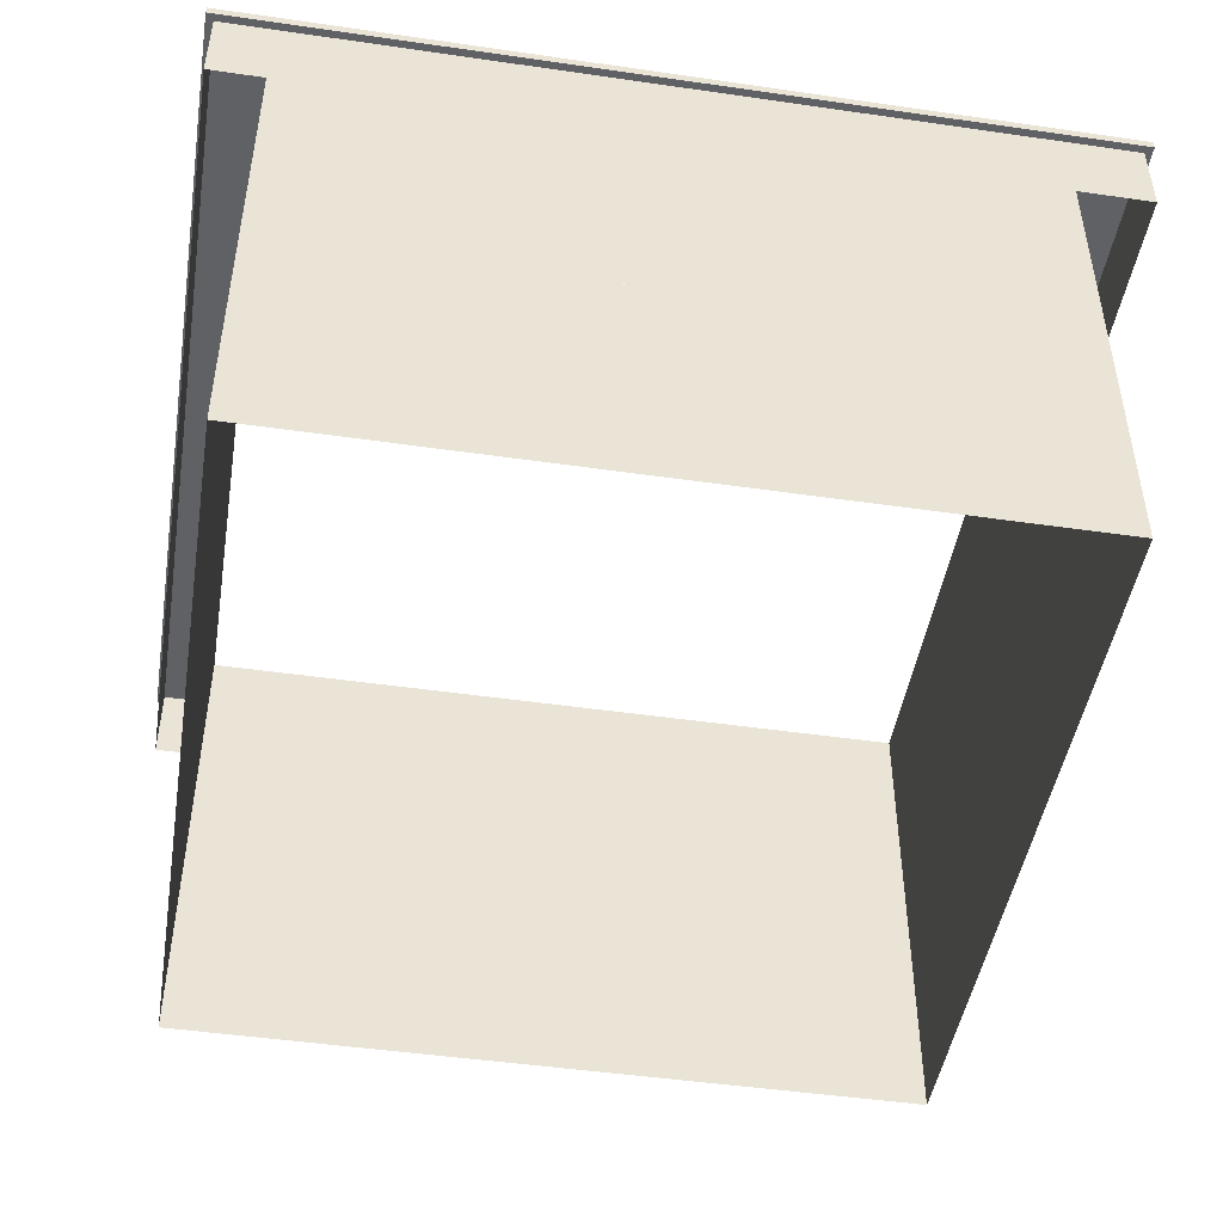
<metadata>
{"format":"obj","ext":"obj","renderer":"f3d","projection":"perspective","resolution":1024,"background":"white","views":[{"elev":-47.1,"azim":80.7,"up":"+Y"}]}
</metadata>
<code>
o LowPolySandbox_Cube.019
v 12.5 6.955 -12.5
v 12.5 6.955 12.5
v -12.5 6.955 -12.5
v -12.5 6.955 12.5
v -14.18 12.3 -14.18
v -14.18 12.3 14.18
v 14.18 12.3 -14.18
v 14.18 14.94 -14.18
v -14.18 14.94 14.18
v 14.18 14.94 14.18
v 14.18 12.3 14.18
v -14.18 14.94 -14.18
v 12.5 15.22 12.5
v -12.5 15.22 12.5
v 12.5 15.22 -12.5
v -12.5 15.22 -12.5
v -14.43 15.22 14.43
v -14.43 14.94 14.43
v 14.43 14.94 14.43
v 14.43 15.22 14.43
v 14.43 14.94 -14.43
v -14.43 14.94 -14.43
v 14.43 15.22 -14.43
v -14.43 15.22 -14.43
v -12.5 13.56 -12.5
v -12.5 11.91 -12.5
v -12.5 10.26 -12.5
v -12.5 8.607 -12.5
v -12.5 13.56 12.5
v -12.5 11.91 12.5
v -12.5 10.26 12.5
v -12.5 8.607 12.5
v 12.5 8.607 12.5
v 12.5 10.26 12.5
v 12.5 11.91 12.5
v 12.5 13.56 12.5
v 12.5 13.56 -12.5
v 12.5 11.91 -12.5
v 12.5 10.26 -12.5
v 12.5 8.607 -12.5
v 12.5 6.955 8.929
v 12.5 6.955 5.357
v 12.5 6.955 1.786
v 12.5 6.955 -1.786
v 12.5 6.955 -5.357
v 12.5 6.955 -8.929
v 14.18 14.94 -10.13
v 14.18 14.94 -6.077
v 14.18 14.94 -2.026
v 14.18 14.94 2.026
v 14.18 14.94 6.077
v 14.18 14.94 10.13
v 14.18 12.3 10.13
v 14.18 12.3 6.077
v 14.18 12.3 2.026
v 14.18 12.3 -2.026
v 14.18 12.3 -6.077
v 14.18 12.3 -10.13
v 12.5 15.22 -8.929
v 12.5 15.22 -5.357
v 12.5 15.22 -1.786
v 12.5 15.22 1.786
v 12.5 15.22 5.357
v 12.5 15.22 8.929
v 14.43 14.94 -10.31
v 14.43 14.94 -6.184
v 14.43 14.94 6.184
v 14.43 14.94 10.31
v 14.43 15.22 -10.31
v 14.43 15.22 -6.184
v 14.43 15.22 -2.061
v 14.43 15.22 2.061
v 14.43 15.22 6.184
v 14.43 15.22 10.31
v 12.5 8.607 8.929
v 12.5 8.607 5.357
v 12.5 8.607 1.786
v 12.5 8.607 -1.786
v 12.5 8.607 -5.357
v 12.5 8.607 -8.929
v 12.5 10.26 8.929
v 12.5 10.26 5.357
v 12.5 10.26 1.786
v 12.5 10.26 -1.786
v 12.5 10.26 -5.357
v 12.5 10.26 -8.929
v 12.5 11.91 8.929
v 12.5 11.91 5.357
v 12.5 11.91 1.786
v 12.5 11.91 -1.786
v 12.5 11.91 -5.357
v 12.5 11.91 -8.929
v 12.5 13.56 8.929
v 12.5 13.56 5.357
v 12.5 13.56 1.786
v 12.5 13.56 -1.786
v 12.5 13.56 -5.357
v 12.5 13.56 -8.929
v -12.5 6.955 -8.929
v -12.5 6.955 -5.357
v -12.5 6.955 -1.786
v -12.5 6.955 1.786
v -12.5 6.955 5.357
v -12.5 6.955 8.929
v -14.18 12.3 -10.13
v -14.18 12.3 -6.077
v -14.18 12.3 -2.026
v -14.18 12.3 2.026
v -14.18 12.3 6.077
v -14.18 12.3 10.13
v -14.18 14.94 10.13
v -14.18 14.94 6.077
v -14.18 14.94 -6.077
v -14.18 14.94 -10.13
v -12.5 15.22 8.929
v -12.5 15.22 5.357
v -12.5 15.22 1.786
v -12.5 15.22 -1.786
v -12.5 15.22 -5.357
v -12.5 15.22 -8.929
v -14.43 14.94 10.31
v -14.43 14.94 6.184
v 2.061 14.94 14.43
v -14.43 14.94 -2.061
v -14.43 14.94 -6.184
v -14.43 14.94 -10.31
v -14.43 15.22 10.31
v -14.43 15.22 6.184
v -14.43 15.22 2.061
v -14.43 15.22 -2.061
v -14.43 15.22 -6.184
v -14.43 15.22 -10.31
v -12.5 13.56 8.929
v -12.5 13.56 5.357
v -12.5 13.56 1.786
v -12.5 13.56 -1.786
v -12.5 13.56 -5.357
v -12.5 13.56 -8.929
v -12.5 11.91 8.929
v -12.5 11.91 5.357
v -12.5 11.91 1.786
v -12.5 11.91 -1.786
v -12.5 11.91 -5.357
v -12.5 11.91 -8.929
v -12.5 10.26 8.929
v -12.5 10.26 5.357
v -12.5 10.26 1.786
v -12.5 10.26 -1.786
v -12.5 10.26 -5.357
v -12.5 10.26 -8.929
v -12.5 8.607 8.929
v -12.5 8.607 5.357
v -12.5 8.607 1.786
v -12.5 8.607 -1.786
v -12.5 8.607 -5.357
v -12.5 8.607 -8.929
v -8.929 6.955 12.5
v -5.357 6.955 12.5
v -1.786 6.955 12.5
v 1.786 6.955 12.5
v 5.357 6.955 12.5
v 8.929 6.955 12.5
v 10.13 14.94 14.18
v 6.077 14.94 14.18
v -6.077 14.94 14.18
v -10.13 14.94 14.18
v -10.13 12.3 14.18
v -6.077 12.3 14.18
v -2.026 12.3 14.18
v 2.026 12.3 14.18
v 6.077 12.3 14.18
v 10.13 12.3 14.18
v 8.929 15.22 12.5
v 5.357 15.22 12.5
v 1.786 15.22 12.5
v -1.786 15.22 12.5
v -5.357 15.22 12.5
v -8.929 15.22 12.5
v 10.31 14.94 14.43
v 6.184 14.94 14.43
v 2.061 14.94 14.18
v -2.061 14.94 14.18
v -6.184 14.94 14.43
v -10.31 14.94 14.43
v 10.31 15.22 14.43
v 6.184 15.22 14.43
v 2.061 15.22 14.43
v -2.061 15.22 14.43
v -6.184 15.22 14.43
v -10.31 15.22 14.43
v 8.929 13.56 12.5
v 5.357 13.56 12.5
v 1.786 13.56 12.5
v -1.786 13.56 12.5
v -5.357 13.56 12.5
v -8.929 13.56 12.5
v 8.929 11.91 12.5
v 5.357 11.91 12.5
v 1.786 11.91 12.5
v -1.786 11.91 12.5
v -5.357 11.91 12.5
v -8.929 11.91 12.5
v 8.929 10.26 12.5
v 5.357 10.26 12.5
v 1.786 10.26 12.5
v -1.786 10.26 12.5
v -5.357 10.26 12.5
v -8.929 10.26 12.5
v 8.929 8.607 12.5
v 5.357 8.607 12.5
v 1.786 8.607 12.5
v -1.786 8.607 12.5
v -5.357 8.607 12.5
v -8.929 8.607 12.5
v 8.929 6.955 -12.5
v 5.357 6.955 -12.5
v 1.786 6.955 -12.5
v -1.786 6.955 -12.5
v -5.357 6.955 -12.5
v -8.929 6.955 -12.5
v 10.13 12.3 -14.18
v 6.077 12.3 -14.18
v 2.026 12.3 -14.18
v -2.026 12.3 -14.18
v -6.077 12.3 -14.18
v -10.13 12.3 -14.18
v -10.13 14.94 -14.18
v -6.077 14.94 -14.18
v -2.026 14.94 -14.18
v -14.18 14.94 -2.061
v 6.077 14.94 -14.18
v 10.13 14.94 -14.18
v -8.929 15.22 -12.5
v -5.357 15.22 -12.5
v -1.786 15.22 -12.5
v 1.786 15.22 -12.5
v 5.357 15.22 -12.5
v 8.929 15.22 -12.5
v -10.31 14.94 -14.43
v -6.184 14.94 -14.43
v -14.18 14.94 2.061
v 2.061 14.94 -14.18
v 6.184 14.94 -14.43
v 10.31 14.94 -14.43
v -10.31 15.22 -14.43
v -6.184 15.22 -14.43
v -2.061 15.22 -14.43
v 2.061 15.22 -14.43
v 6.184 15.22 -14.43
v 10.31 15.22 -14.43
v 8.929 8.607 -12.5
v 5.357 8.607 -12.5
v 1.786 8.607 -12.5
v -1.786 8.607 -12.5
v -5.357 8.607 -12.5
v -8.929 8.607 -12.5
v 8.929 10.26 -12.5
v 5.357 10.26 -12.5
v 1.786 10.26 -12.5
v -1.786 10.26 -12.5
v -5.357 10.26 -12.5
v -8.929 10.26 -12.5
v 8.929 11.91 -12.5
v 5.357 11.91 -12.5
v 1.786 11.91 -12.5
v -1.786 11.91 -12.5
v -5.357 11.91 -12.5
v -8.929 11.91 -12.5
v 8.929 13.56 -12.5
v 5.357 13.56 -12.5
v 1.786 13.56 -12.5
v -1.786 13.56 -12.5
v -5.357 13.56 -12.5
v -8.929 13.56 -12.5
v -14.43 14.94 2.061
v -2.061 14.94 14.43
v 14.43 14.94 -2.026
v 14.43 14.94 2.026
v -2.026 14.94 -14.43
v 2.061 14.94 -14.43
v 14.18 13.62 -14.18
v -14.18 13.62 14.18
v 14.18 13.62 14.18
v -14.18 13.62 -14.18
v 14.18 13.62 -10.13
v 14.18 13.62 -6.077
v 14.18 13.62 -2.026
v 14.18 13.62 2.026
v 14.18 13.62 6.077
v 14.18 13.62 10.13
v -14.18 13.62 10.13
v -14.18 13.62 6.077
v -14.18 13.62 -6.077
v -14.18 13.62 -10.13
v 10.13 13.62 14.18
v 6.077 13.62 14.18
v -6.077 13.62 14.18
v -10.13 13.62 14.18
v -10.13 13.62 -14.18
v -6.077 13.62 -14.18
v -2.026 13.62 -14.18
v 6.077 13.62 -14.18
v 10.13 13.62 -14.18
v 2.043 13.62 14.18
v -2.043 13.62 14.18
v 2.043 13.62 -14.18
v -14.18 13.62 -2.043
v -14.18 13.62 2.043
f 111 9 18 121
f 156 99 3 28
f 298 166 9 282
f 294 114 12 284
f 290 52 10 283
f 303 232 8 281
f 274 233 16 25
f 98 59 15 37
f 233 245 24 16
f 59 69 23 15
f 115 127 17 14
f 163 10 19 179
f 121 18 17 127
f 179 19 20 185
f 65 21 23 69
f 239 22 24 245
f 47 8 21 65
f 227 12 22 239
f 173 185 20 13
f 209 33 2 162
f 173 13 36 191
f 191 36 35 197
f 197 35 34 203
f 203 34 33 209
f 46 80 40 1
f 80 86 39 40
f 86 92 38 39
f 92 98 37 38
f 220 256 28 3
f 256 262 27 28
f 262 268 26 27
f 268 274 25 26
f 120 138 25 16
f 138 144 26 25
f 144 150 27 26
f 150 156 28 27
f 35 36 93 87
f 87 93 94 88
f 88 94 95 89
f 89 95 96 90
f 90 96 97 91
f 91 97 98 92
f 34 35 87 81
f 81 87 88 82
f 82 88 89 83
f 83 89 90 84
f 84 90 91 85
f 85 91 92 86
f 33 34 81 75
f 75 81 82 76
f 76 82 83 77
f 77 83 84 78
f 78 84 85 79
f 79 85 86 80
f 2 33 75 41
f 41 75 76 42
f 42 76 77 43
f 43 77 78 44
f 44 78 79 45
f 45 79 80 46
f 10 52 68 19
f 52 51 67 68
f 49 277 278 50
f 278 67 51 50
f 48 47 65 66
f 19 68 74 20
f 68 67 73 74
f 67 278 72 73
f 278 277 71 72
f 277 66 70 71
f 66 65 69 70
f 13 20 74 64
f 64 74 73 63
f 63 73 72 62
f 62 72 71 61
f 61 71 70 60
f 60 70 69 59
f 36 13 64 93
f 93 64 63 94
f 94 63 62 95
f 95 62 61 96
f 96 61 60 97
f 97 60 59 98
f 281 8 47 285
f 285 47 48 286
f 286 48 49 287
f 287 49 50 288
f 288 50 51 289
f 289 51 52 290
f 31 32 151 145
f 145 151 152 146
f 146 152 153 147
f 147 153 154 148
f 148 154 155 149
f 149 155 156 150
f 30 31 145 139
f 139 145 146 140
f 140 146 147 141
f 141 147 148 142
f 142 148 149 143
f 143 149 150 144
f 29 30 139 133
f 133 139 140 134
f 134 140 141 135
f 135 141 142 136
f 136 142 143 137
f 137 143 144 138
f 14 29 133 115
f 115 133 134 116
f 116 134 135 117
f 117 135 136 118
f 118 136 137 119
f 119 137 138 120
f 22 126 132 24
f 126 125 131 132
f 125 124 130 131
f 124 275 129 130
f 275 122 128 129
f 122 121 127 128
f 16 24 132 120
f 120 132 131 119
f 119 131 130 118
f 118 130 129 117
f 117 129 128 116
f 116 128 127 115
f 282 9 111 291
f 291 111 112 292
f 292 112 241 308
f 308 241 230 307
f 307 230 113 293
f 293 113 114 294
f 32 4 104 151
f 151 104 103 152
f 152 103 102 153
f 153 102 101 154
f 154 101 100 155
f 155 100 99 156
f 12 114 126 22
f 114 113 125 126
f 125 113 230 124
f 230 241 275 124
f 112 111 121 122
f 31 208 214 32
f 208 207 213 214
f 207 206 212 213
f 206 205 211 212
f 205 204 210 211
f 204 203 209 210
f 30 202 208 31
f 202 201 207 208
f 201 200 206 207
f 200 199 205 206
f 199 198 204 205
f 198 197 203 204
f 29 196 202 30
f 196 195 201 202
f 195 194 200 201
f 194 193 199 200
f 193 192 198 199
f 192 191 197 198
f 14 178 196 29
f 178 177 195 196
f 177 176 194 195
f 176 175 193 194
f 175 174 192 193
f 174 173 191 192
f 32 214 157 4
f 214 213 158 157
f 213 212 159 158
f 212 211 160 159
f 211 210 161 160
f 210 209 162 161
f 14 17 190 178
f 178 190 189 177
f 177 189 188 176
f 176 188 187 175
f 175 187 186 174
f 174 186 185 173
f 18 184 190 17
f 184 183 189 190
f 183 276 188 189
f 276 123 187 188
f 123 180 186 187
f 180 179 185 186
f 9 166 184 18
f 166 165 183 184
f 164 163 179 180
f 283 10 163 295
f 295 163 164 296
f 296 164 181 304
f 304 181 182 305
f 305 182 165 297
f 297 165 166 298
f 38 37 269 263
f 263 269 270 264
f 264 270 271 265
f 265 271 272 266
f 266 272 273 267
f 267 273 274 268
f 39 38 263 257
f 257 263 264 258
f 258 264 265 259
f 259 265 266 260
f 260 266 267 261
f 261 267 268 262
f 40 39 257 251
f 251 257 258 252
f 252 258 259 253
f 253 259 260 254
f 254 260 261 255
f 255 261 262 256
f 1 40 251 215
f 215 251 252 216
f 216 252 253 217
f 217 253 254 218
f 218 254 255 219
f 219 255 256 220
f 8 232 244 21
f 232 231 243 244
f 229 279 280 242
f 122 275 241 112
f 243 231 242 280
f 228 227 239 240
f 21 244 250 23
f 244 243 249 250
f 243 280 248 249
f 280 279 247 248
f 279 240 246 247
f 240 239 245 246
f 15 23 250 238
f 238 250 249 237
f 237 249 248 236
f 236 248 247 235
f 235 247 246 234
f 234 246 245 233
f 37 15 238 269
f 269 238 237 270
f 270 237 236 271
f 271 236 235 272
f 272 235 234 273
f 273 234 233 274
f 284 12 227 299
f 299 227 228 300
f 300 228 229 301
f 301 229 242 306
f 306 242 231 302
f 302 231 232 303
f 183 165 182 276
f 276 182 181 123
f 123 181 164 180
f 277 49 48 66
f 279 229 228 240
f 222 302 303 221
f 223 306 302 222
f 224 301 306 223
f 225 300 301 224
f 226 299 300 225
f 5 284 299 226
f 168 297 298 167
f 169 305 297 168
f 170 304 305 169
f 171 296 304 170
f 172 295 296 171
f 11 283 295 172
f 106 293 294 105
f 107 307 293 106
f 108 308 307 107
f 109 292 308 108
f 110 291 292 109
f 6 282 291 110
f 54 289 290 53
f 55 288 289 54
f 56 287 288 55
f 57 286 287 56
f 58 285 286 57
f 7 281 285 58
f 221 303 281 7
f 53 290 283 11
f 105 294 284 5
f 167 298 282 6
o LowPolySandbox_extension_Cube.004
v -12.5 -1.305 -12.5
v 12.5 -1.305 -12.5
v -9.633 3.651 12.5
v -12.5 6.955 -12.5
v 12.5 6.955 -9.486
v -12.5 6.955 12.5
v 12.5 5.303 -12.5
v 12.5 3.651 -12.5
v 12.5 1.999 -12.5
v -12.5 0.347 12.5
v -9.834 5.303 12.5
v -12.5 1.999 12.5
v -12.5 3.651 12.5
v -9.633 5.303 12.5
v -12.5 5.303 -12.5
v -12.5 3.651 -12.5
v -12.5 1.999 -12.5
v -12.5 0.347 -12.5
v 12.5 -1.305 12.5
v 12.5 -1.305 8.263
v 12.5 -1.305 4.692
v 12.5 -1.305 1.121
v 12.5 -1.305 -2.451
v 12.5 -1.305 -5.915
v 12.5 6.955 -5.915
v 12.5 6.955 -2.451
v 12.5 6.955 1.121
v 12.5 6.955 4.692
v 12.5 6.955 8.263
v 12.5 6.955 12.5
v 12.5 0.347 12.5
v 12.5 0.347 8.263
v 12.5 0.347 4.692
v 12.5 0.347 1.121
v 12.5 0.347 -2.451
v 12.5 0.347 -5.915
v 12.5 1.999 12.5
v 12.5 1.999 8.263
v 12.5 1.999 4.692
v 12.5 1.999 1.121
v 12.5 1.999 -2.451
v 12.5 1.999 -5.915
v 12.5 3.651 12.5
v 12.5 3.651 8.263
v 12.5 3.651 4.692
v 12.5 3.651 1.121
v 12.5 3.651 -2.451
v 12.5 3.651 -5.915
v 12.5 5.303 12.5
v 12.5 5.303 8.263
v 12.5 5.303 4.692
v 12.5 5.303 1.121
v 12.5 5.303 -2.451
v 12.5 5.303 -5.915
v 8.929 -1.305 -12.5
v 5.357 -1.305 -12.5
v 1.786 -1.305 -12.5
v -1.786 -1.305 -12.5
v -5.357 -1.305 -12.5
v -8.929 -1.305 -12.5
v -8.929 6.955 -12.5
v -5.357 6.955 -12.5
v -1.786 6.955 -12.5
v 1.786 6.955 -12.5
v 5.357 6.955 -12.5
v 8.929 6.955 -12.5
v -8.929 5.303 -12.5
v -5.357 5.303 -12.5
v -1.786 5.303 -12.5
v 1.786 5.303 -12.5
v 5.357 5.303 -12.5
v 8.929 5.303 -12.5
v -8.929 3.651 -12.5
v -5.357 3.651 -12.5
v -1.786 3.651 -12.5
v 1.786 3.651 -12.5
v 5.357 3.651 -12.5
v 8.929 3.651 -12.5
v -8.929 1.999 -12.5
v -5.357 1.999 -12.5
v -1.786 1.999 -12.5
v 1.786 1.999 -12.5
v 5.357 1.999 -12.5
v 8.929 1.999 -12.5
v -8.929 0.347 -12.5
v -5.357 0.347 -12.5
v -1.786 0.347 -12.5
v 1.786 0.347 -12.5
v 5.357 0.347 -12.5
v 8.929 0.347 -12.5
v -6.263 -1.305 12.5
v -2.75 -1.305 12.5
v 0.8211 -1.305 12.5
v 4.393 -1.305 12.5
v 7.964 -1.305 12.5
v 12.5 -1.305 12.5
v 12.5 6.955 12.5
v 7.964 6.955 12.5
v 4.393 6.955 12.5
v 0.8211 6.955 12.5
v -2.75 6.955 12.5
v -6.263 6.955 12.5
v 12.5 5.303 12.5
v 7.964 5.303 12.5
v 4.393 5.303 12.5
v 0.8211 5.303 12.5
v -2.75 5.303 12.5
v -6.263 5.303 12.5
v 12.5 3.651 12.5
v 7.964 3.651 12.5
v 4.393 3.651 12.5
v 0.8211 3.651 12.5
v -2.75 3.651 12.5
v -6.263 3.651 12.5
v 12.5 1.999 12.5
v 7.964 1.999 12.5
v 4.393 1.999 12.5
v 0.8211 1.999 12.5
v -2.75 1.999 12.5
v -6.263 1.999 12.5
v 12.5 0.347 12.5
v 7.964 0.347 12.5
v 4.393 0.347 12.5
v 0.8211 0.347 12.5
v -2.75 0.347 12.5
v -6.263 0.347 12.5
v -12.5 -1.305 -8.929
v -12.5 -1.305 -5.357
v -12.5 -1.305 -1.786
v -12.5 -1.305 1.786
v -12.5 -1.305 5.357
v -12.5 -1.305 8.929
v -12.5 6.955 8.929
v -12.5 6.955 5.357
v -12.5 6.955 1.786
v -12.5 6.955 -1.786
v -12.5 6.955 -5.357
v -12.5 6.955 -8.929
v -12.5 0.347 -8.929
v -12.5 0.347 -5.357
v -12.5 0.347 -1.786
v -12.5 0.347 1.786
v -12.5 0.347 5.357
v -12.5 0.347 8.929
v -12.5 1.999 -8.929
v -12.5 1.999 -5.357
v -12.5 1.999 -1.786
v -12.5 1.999 1.786
v -12.5 1.999 5.357
v -12.5 1.999 8.929
v -12.5 3.651 -8.929
v -12.5 3.651 -5.357
v -12.5 3.651 -1.786
v -12.5 3.651 1.786
v -12.5 3.651 5.357
v -12.5 3.651 8.929
v -12.5 5.303 -8.929
v -12.5 5.303 -5.357
v -12.5 5.303 -1.786
v -12.5 5.303 1.786
v -12.5 5.303 5.357
v -12.5 5.303 8.929
v -12.5 0.347 -12.5
v -12.5 -1.305 -12.5
v -9.834 6.955 12.5
v -12.5 5.303 -12.5
v -12.5 3.651 -12.5
v -12.5 1.999 -12.5
v 12.5 6.955 -12.5
v 12.5 5.303 -12.5
v -12.5 6.955 -12.5
v 12.5 5.303 -9.486
v 12.5 3.651 -9.486
v 12.5 3.651 -12.5
v 12.5 0.347 -12.5
v -12.5 -1.305 12.5
v 12.5 6.955 -12.5
v -12.5 5.303 12.5
v -12.5 3.651 12.5
v -12.5 1.999 12.5
v 12.5 5.303 -9.486
v 12.5 3.651 -9.04
v 12.5 -1.305 -12.5
v 12.5 0.347 -8.036
v 12.5 1.999 -12.5
v 12.5 0.347 -12.5
v 12.5 1.999 -8.036
v 12.5 5.303 -9.486
v 12.5 5.303 -12.5
v 12.5 0.347 -12.5
v 12.5 1.999 -9.04
v 12.5 0.347 -8.594
v 12.5 3.651 -9.486
v 12.5 3.651 -12.5
v 12.5 -1.305 -8.594
v 12.5 6.955 -9.486
v 12.5 -1.305 -8.594
v 12.5 0.347 -8.594
v 12.5 1.999 -8.594
v 12.5 3.651 -8.594
v 12.5 5.303 -8.594
v 12.5 6.955 -8.594
v 12.5 6.955 -8.036
v 12.5 -1.305 -8.036
v 12.5 0.347 -8.036
v 12.5 1.999 -8.036
v 12.5 3.651 -8.036
v 12.5 5.303 -8.036
v 12.5 1.999 -12.5
v 12.5 1.999 -9.04
v 12.5 3.651 -9.04
v 12.5 5.303 -9.04
v 12.5 6.955 -9.04
v -12.5 -1.305 12.5
v -9.633 -1.305 12.5
v -9.834 6.955 12.5
v -12.5 6.955 12.5
v -12.5 0.347 12.5
v -9.633 0.347 12.5
v -12.5 1.999 12.5
v -8.682 1.999 12.5
v -12.5 3.651 12.5
v -9.098 3.651 12.5
v -12.5 5.303 12.5
v -9.834 5.303 12.5
v -9.633 6.955 12.5
v -9.633 5.303 12.5
v -9.633 3.651 12.5
v -12.5 5.303 12.5
v -9.633 0.347 12.5
v -9.633 -1.305 12.5
v -9.098 -1.305 12.5
v -9.098 6.955 12.5
v -9.098 5.303 12.5
v -9.098 3.651 12.5
v -9.098 1.999 12.5
v -9.098 0.347 12.5
v -8.682 -1.305 12.5
v -8.682 6.955 12.5
v -8.682 5.303 12.5
v -8.682 3.651 12.5
v -8.682 1.999 12.5
v -8.682 0.347 12.5
v -7.472 -1.305 12.5
v -7.472 6.955 12.5
v -7.472 5.303 12.5
v -7.472 3.651 12.5
v -7.472 1.999 12.5
v -7.472 0.347 12.5
v -9.098 1.999 12.5
v -12.5 0.347 12.5
v -8.682 0.347 12.5
f 398 363 310 483
f 470 441 314 486
f 520 521 313 480
f 519 520 480 481
f 440 452 318 484
f 452 458 488 318
f 458 464 487 488
f 464 470 486 487
f 374 380 315 485
f 380 386 316 315
f 386 392 317 316
f 392 398 483 317
f 351 357 358 352
f 352 358 359 353
f 353 359 360 354
f 354 360 361 355
f 355 361 362 356
f 345 351 352 346
f 346 352 353 347
f 347 353 354 348
f 348 354 355 349
f 349 355 356 350
f 339 345 346 340
f 340 346 347 341
f 341 347 348 342
f 342 348 349 343
f 343 349 350 344
f 327 339 340 328
f 328 340 341 329
f 329 341 342 330
f 330 342 343 331
f 331 343 344 332
f 357 338 337 358
f 358 337 336 359
f 359 336 335 360
f 360 335 334 361
f 361 334 333 362
f 476 471 393 387
f 387 393 394 388
f 388 394 395 389
f 389 395 396 390
f 390 396 397 391
f 391 397 398 392
f 475 476 387 381
f 381 387 388 382
f 382 388 389 383
f 383 389 390 384
f 384 390 391 385
f 385 391 392 386
f 474 475 381 375
f 375 381 382 376
f 376 382 383 377
f 377 383 384 378
f 378 384 385 379
f 379 385 386 380
f 312 474 375 369
f 369 375 376 370
f 370 376 377 371
f 371 377 378 372
f 372 378 379 373
f 373 379 380 374
f 471 472 368 393
f 393 368 367 394
f 394 367 366 395
f 395 366 365 396
f 396 365 364 397
f 397 364 363 398
f 556 428 434 557
f 428 427 433 434
f 427 426 432 433
f 426 425 431 432
f 425 424 430 431
f 424 423 429 430
f 555 422 428 556
f 422 421 427 428
f 421 420 426 427
f 420 419 425 426
f 419 418 424 425
f 418 417 423 424
f 554 416 422 555
f 416 415 421 422
f 415 414 420 421
f 414 413 419 420
f 413 412 418 419
f 412 411 417 418
f 553 410 416 554
f 410 409 415 416
f 409 408 414 415
f 408 407 413 414
f 407 406 412 413
f 406 405 411 412
f 557 434 399 552
f 434 433 400 399
f 433 432 401 400
f 432 431 402 401
f 431 430 403 402
f 430 429 404 403
f 324 323 465 459
f 459 465 466 460
f 460 466 467 461
f 461 467 468 462
f 462 468 469 463
f 463 469 470 464
f 325 324 459 453
f 453 459 460 454
f 454 460 461 455
f 455 461 462 456
f 456 462 463 457
f 457 463 464 458
f 326 325 453 447
f 447 453 454 448
f 448 454 455 449
f 449 455 456 450
f 450 456 457 451
f 451 457 458 452
f 309 326 447 435
f 435 447 448 436
f 436 448 449 437
f 437 449 450 438
f 438 450 451 439
f 439 451 452 440
f 323 479 446 465
f 465 446 445 466
f 466 445 444 467
f 467 444 443 468
f 468 443 442 469
f 469 442 441 470
f 477 478 496 504
f 497 482 501 489
f 502 517 499 490
f 498 491 503 500
f 493 494 492 495
f 515 516 509 508
f 514 515 508 507
f 512 513 506 505
f 516 511 510 509
f 362 333 511 516
f 332 344 513 512
f 344 350 514 513
f 350 356 515 514
f 356 362 516 515
f 508 509 520 519
f 507 508 519 518
f 509 510 521 520
f 321 537 322 311
f 320 530 531 558
f 559 528 529 560
f 522 526 527 523
f 532 525 524 533
f 473 534 535 319
f 538 545 540 539
f 534 541 542 535
f 535 542 543 536
f 545 551 546 540
f 541 547 548 542
f 542 548 549 543
f 543 549 550 544
f 551 557 552 546
f 547 553 554 548
f 548 554 555 549
f 549 555 556 550
f 550 556 557 551

</code>
